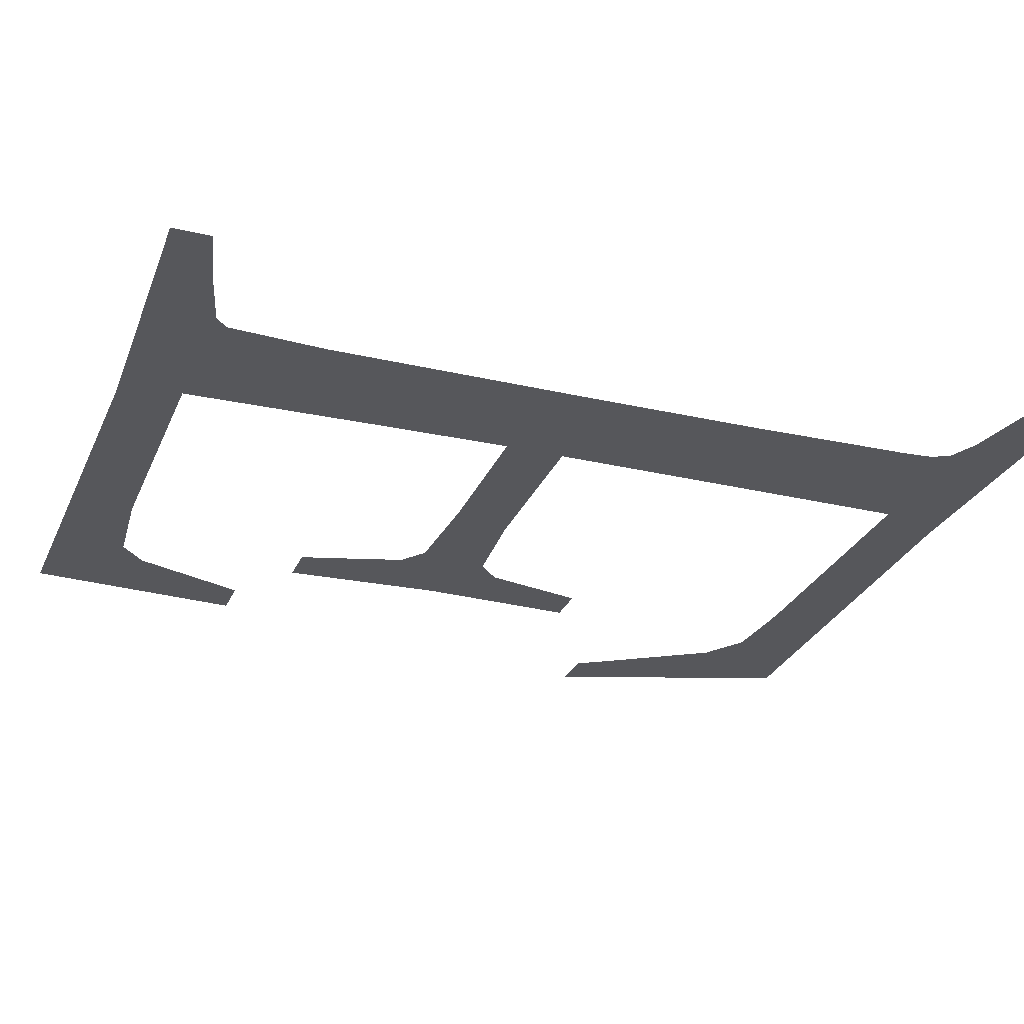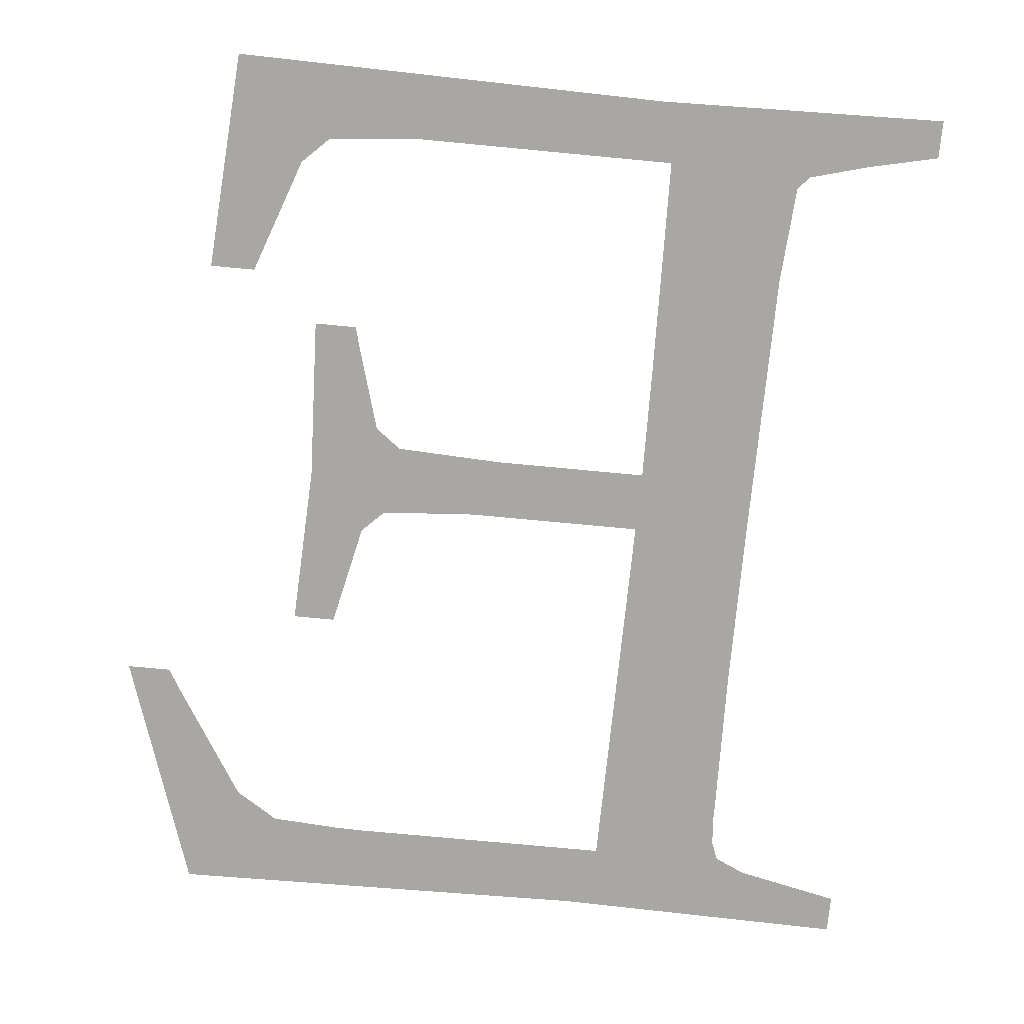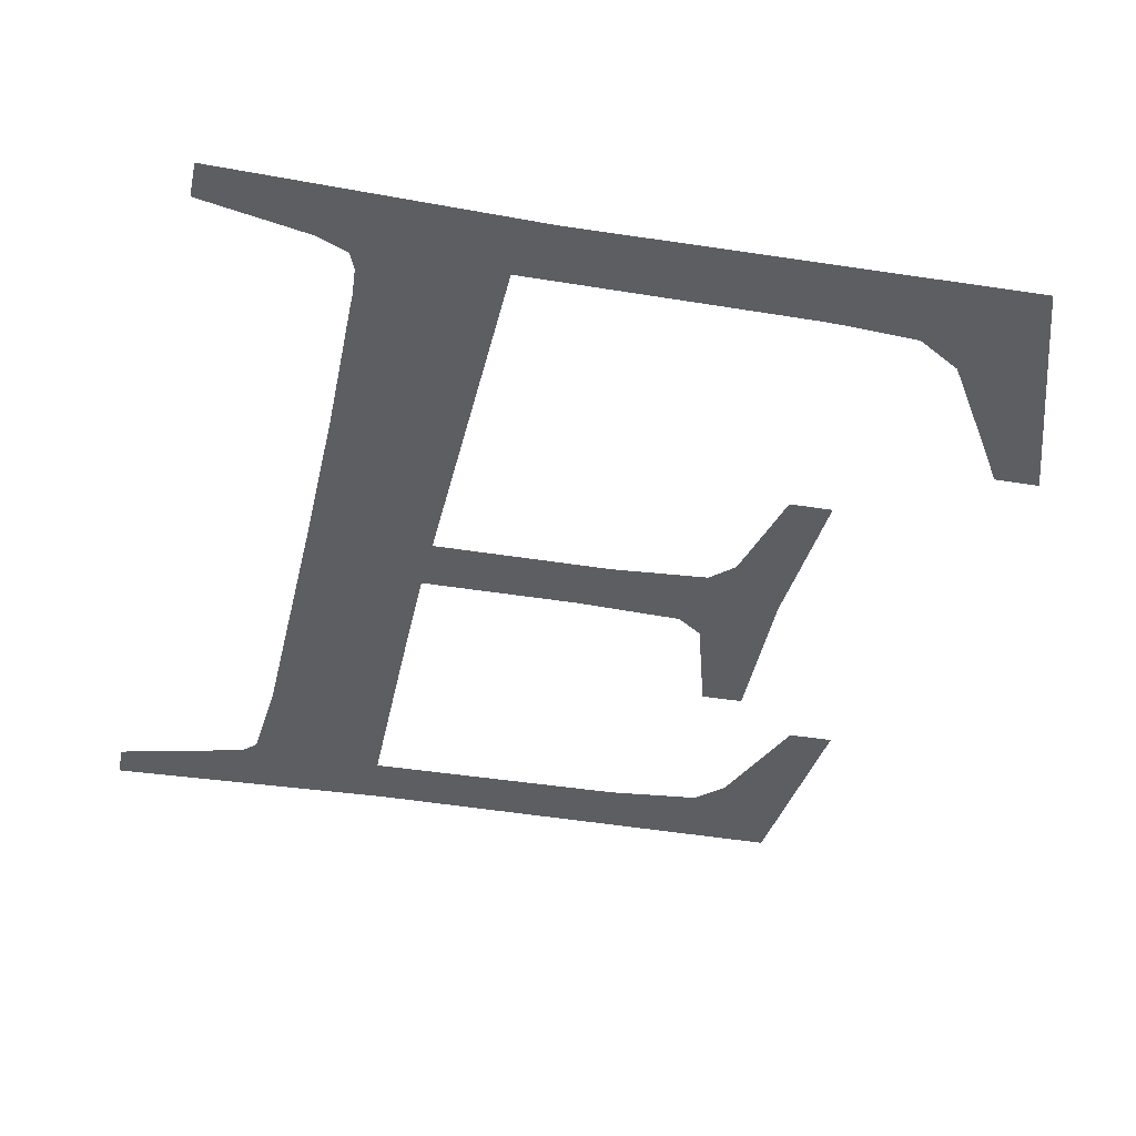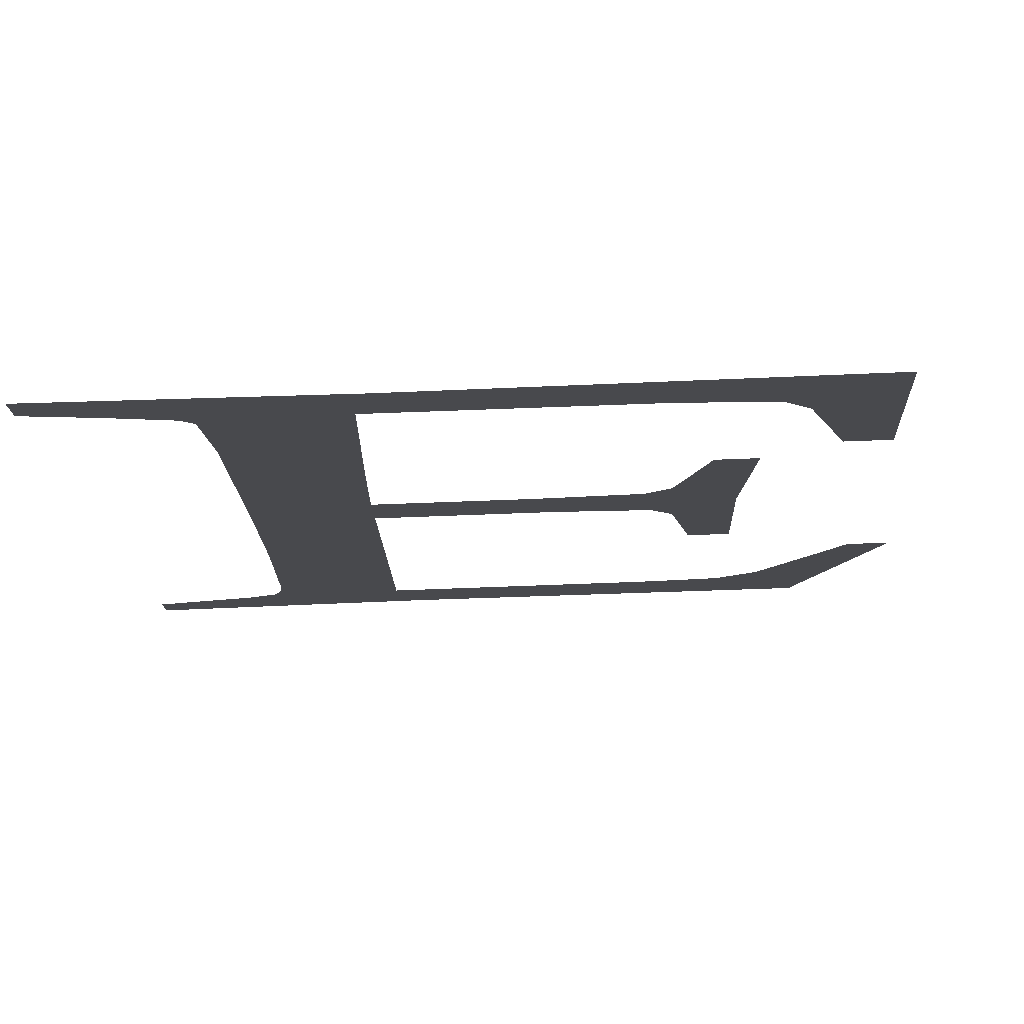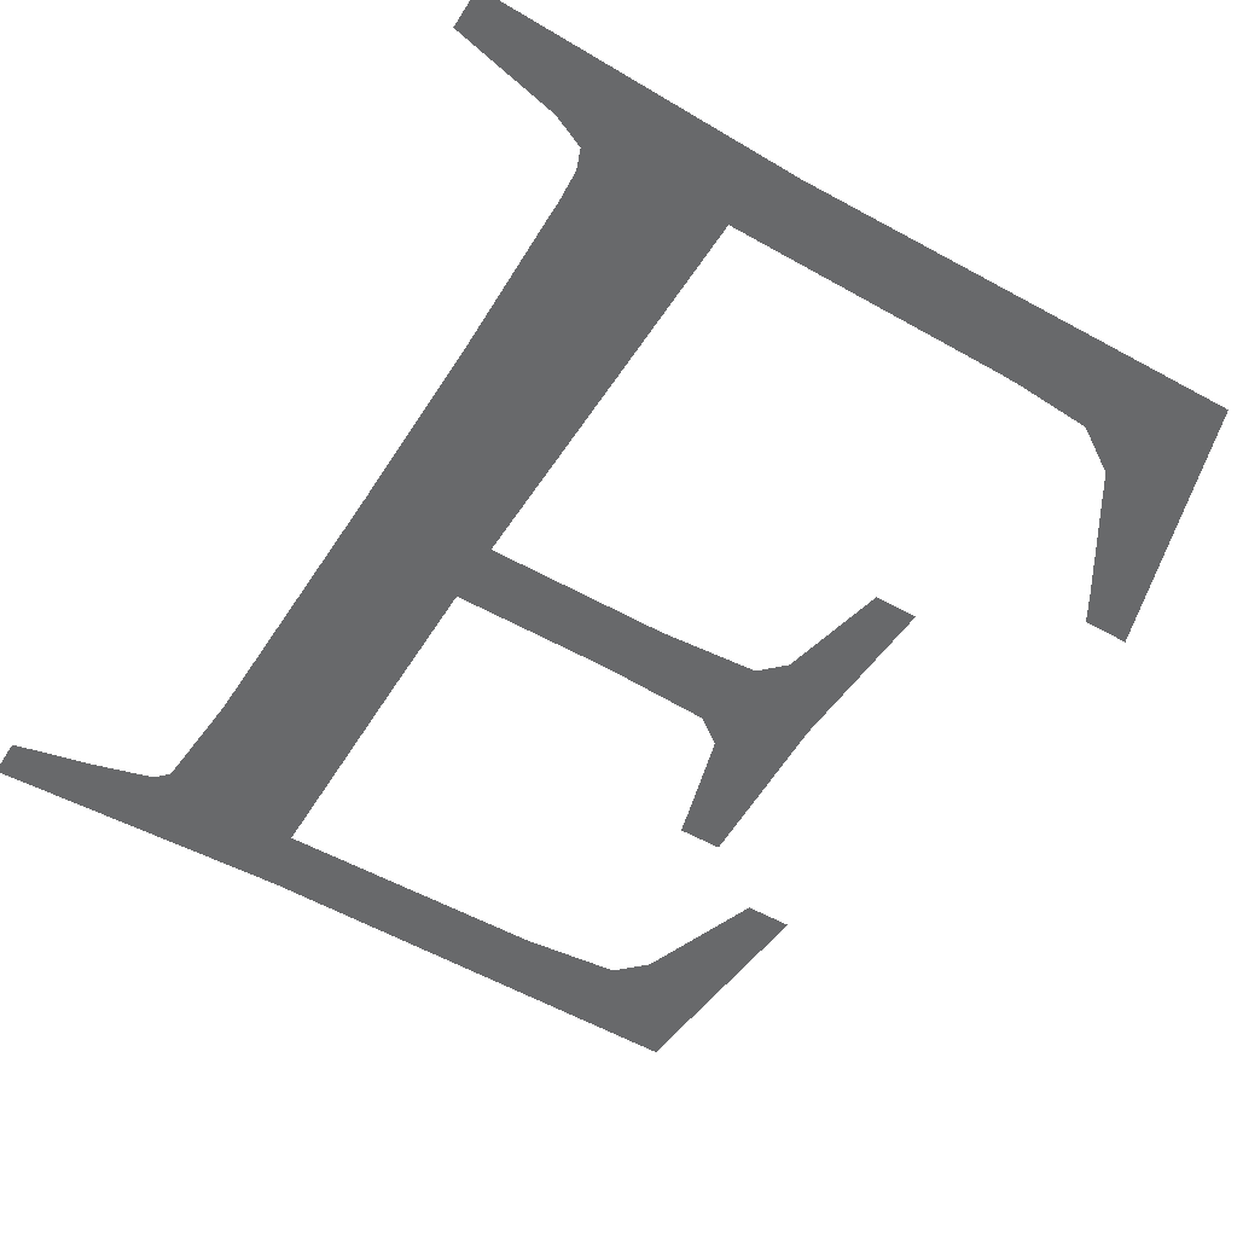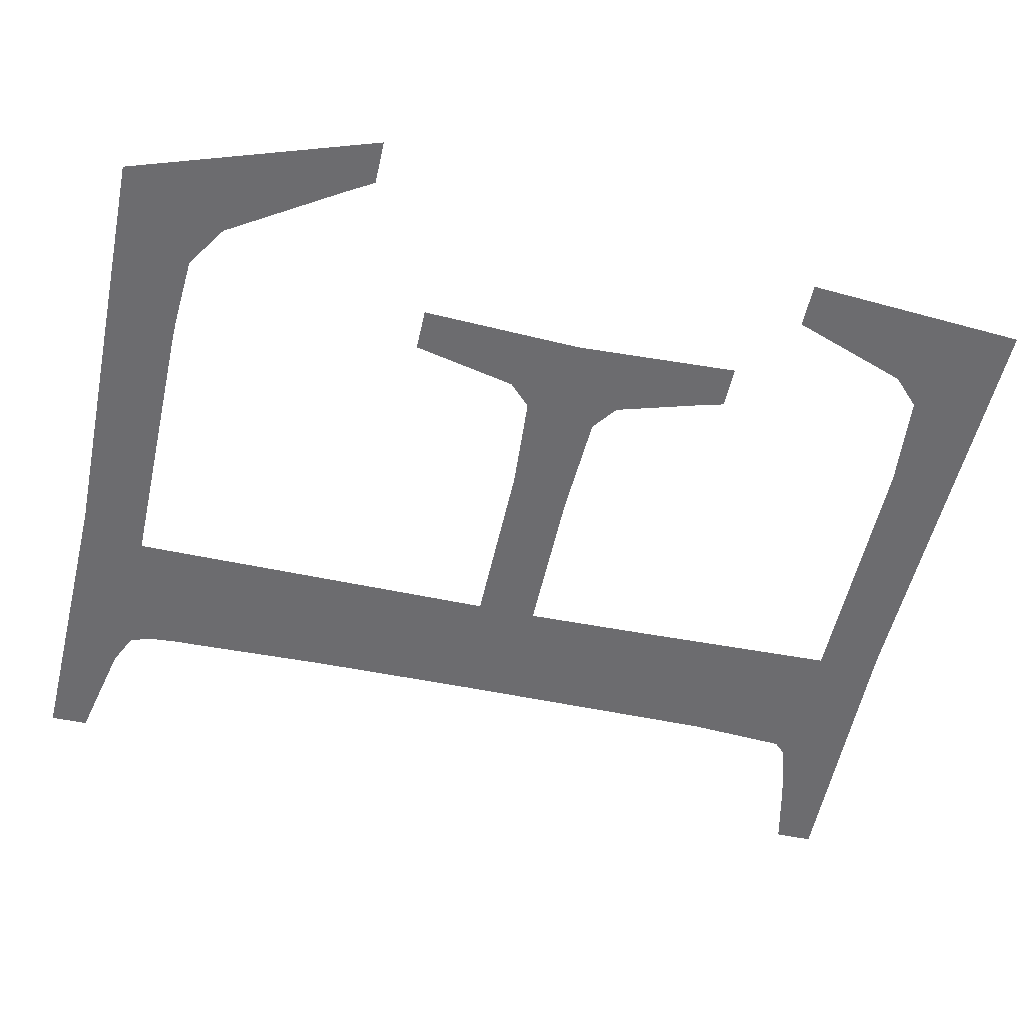
<metadata>
{"format":"obj","ext":"obj","renderer":"f3d","projection":"perspective","resolution":1024,"background":"white","views":[{"elev":-27.4,"azim":-109.6,"up":"+Z"},{"elev":-74.8,"azim":174.6,"up":"+Z"},{"elev":-37.6,"azim":-12.1,"up":"+Z"},{"elev":77.3,"azim":-2.1,"up":"+Y"},{"elev":-52.6,"azim":-31.4,"up":"+Z"},{"elev":-53.8,"azim":77.6,"up":"+Z"}]}
</metadata>
<code>
o #ID525
v -0.02461 0.2519 0.7149
v -0.02464 0.2504 0.7149
v -0.02464 0.2505 0.7149
v -0.02335 0.2574 0.7149
v -0.02592 0.2571 0.7149
v -0.02592 0.2574 0.7149
v -0.02531 0.257 0.7149
v -0.02478 0.2568 0.7149
v -0.02467 0.2567 0.7149
v -0.02461 0.2558 0.7149
v -0.0246 0.2534 0.7149
v -0.02349 0.2568 0.7149
v -0.02353 0.255 0.7149
v -0.02354 0.2539 0.7149
v -0.02117 0.2568 0.7149
v -0.01946 0.2574 0.7149
v -0.02034 0.2568 0.7149
v -0.0201 0.2565 0.7149
v -0.01973 0.2555 0.7149
v -0.01933 0.2555 0.7149
v -0.02216 0.2539 0.7149
v -0.02354 0.2533 0.7149
v -0.02197 0.2533 0.7149
v -0.02121 0.2539 0.7149
v -0.02112 0.2533 0.7149
v -0.02098 0.2541 0.7149
v -0.02092 0.2531 0.7149
v -0.02076 0.2548 0.7149
v -0.02071 0.2521 0.7149
v -0.02071 0.255 0.7149
v -0.02033 0.255 0.7149
v -0.0204 0.2536 0.7149
v -0.02033 0.2521 0.7149
v -0.025 0.2499 0.7149
v -0.02592 0.2493 0.7149
v -0.02592 0.2497 0.7149
v -0.02327 0.2494 0.7149
v -0.02472 0.25 0.7149
v -0.02466 0.2502 0.7149
v -0.02351 0.25 0.7149
v -0.02111 0.25 0.7149
v -0.01946 0.2493 0.7149
v -0.0209 0.25 0.7149
v -0.02028 0.25 0.7149
v -0.0199 0.2503 0.7149
v -0.01929 0.2512 0.7149
v -0.01875 0.2515 0.7149
v -0.01915 0.2515 0.7149
f 1 2 3
f 3 2 1
f 4 5 6
f 6 5 4
f 5 4 7
f 7 4 5
f 7 4 8
f 8 4 7
f 8 4 9
f 9 4 8
f 9 4 10
f 10 4 9
f 10 4 11
f 11 4 10
f 11 4 12
f 12 4 11
f 11 12 13
f 13 12 11
f 11 13 14
f 14 13 11
f 12 4 15
f 15 4 12
f 15 4 16
f 16 4 15
f 15 16 17
f 17 16 15
f 17 16 18
f 18 16 17
f 18 16 19
f 19 16 18
f 19 16 20
f 20 16 19
f 21 22 14
f 14 22 21
f 22 21 23
f 23 21 22
f 23 21 24
f 24 21 23
f 23 24 25
f 25 24 23
f 25 24 26
f 26 24 25
f 25 26 27
f 27 26 25
f 27 26 28
f 28 26 27
f 27 28 29
f 29 28 27
f 29 28 30
f 30 28 29
f 29 30 31
f 31 30 29
f 29 31 32
f 32 31 29
f 33 29 32
f 32 29 33
f 34 35 36
f 36 35 34
f 35 34 37
f 37 34 35
f 37 34 38
f 38 34 37
f 37 38 39
f 39 38 37
f 37 39 2
f 2 39 37
f 37 2 1
f 1 2 37
f 37 1 40
f 40 1 37
f 40 1 11
f 11 1 40
f 40 11 14
f 14 11 40
f 40 14 22
f 22 14 40
f 37 40 41
f 41 40 37
f 37 41 42
f 42 41 37
f 42 41 43
f 43 41 42
f 42 43 44
f 44 43 42
f 42 44 45
f 45 44 42
f 42 45 46
f 46 45 42
f 42 46 47
f 47 46 42
f 47 46 48
f 48 46 47

</code>
